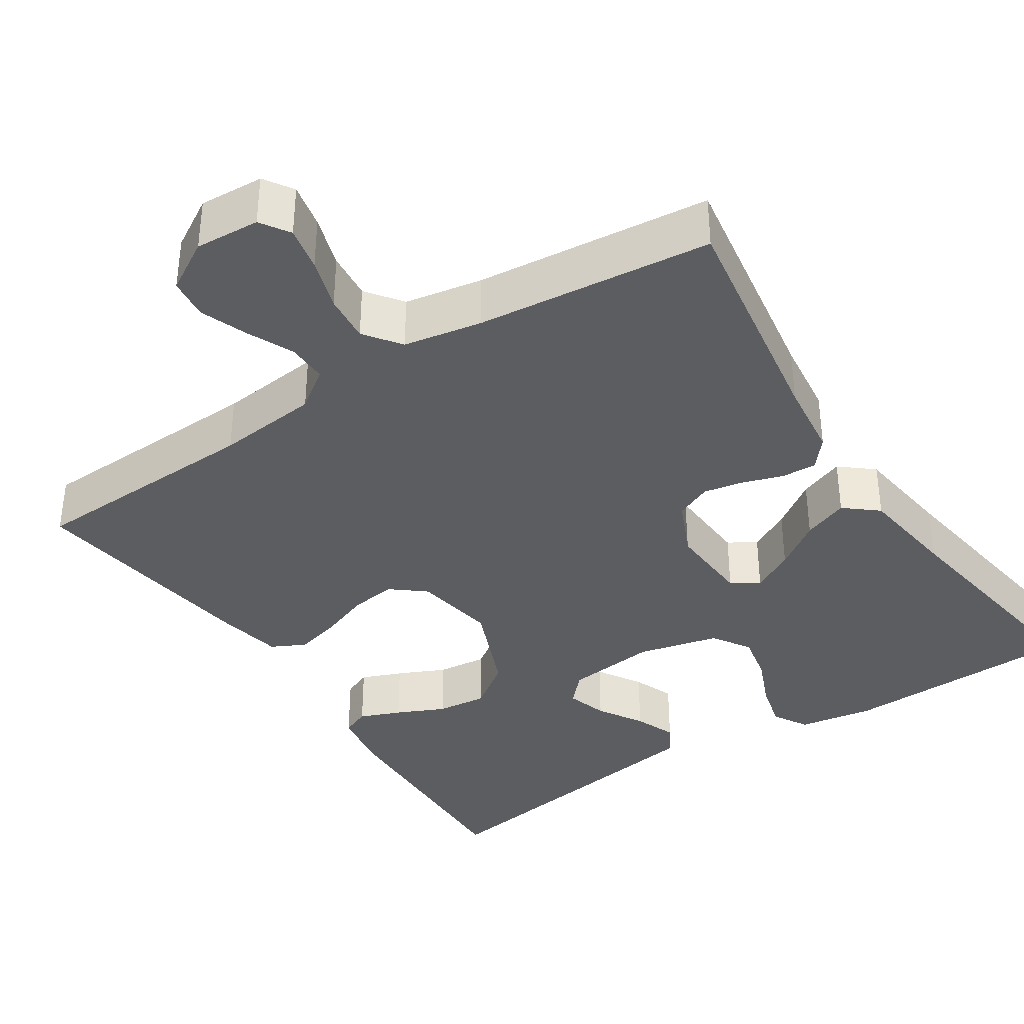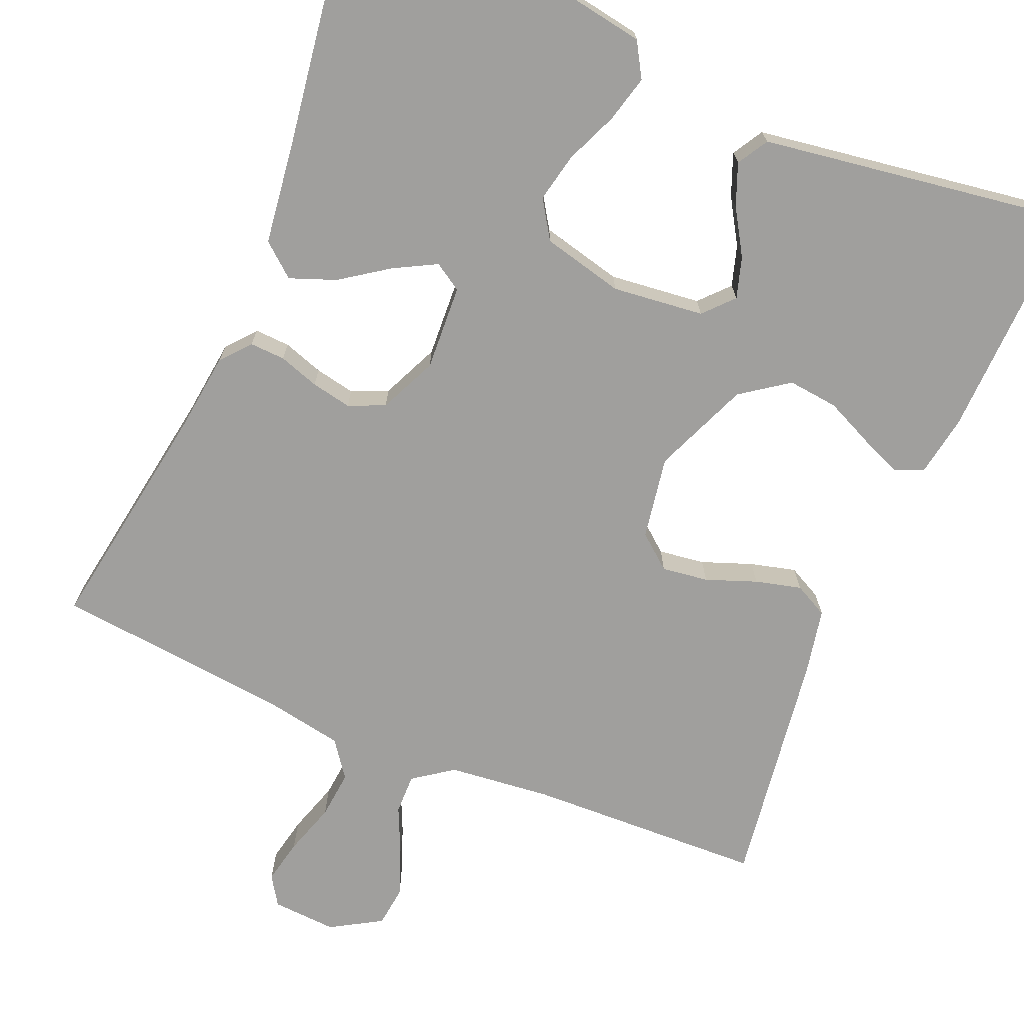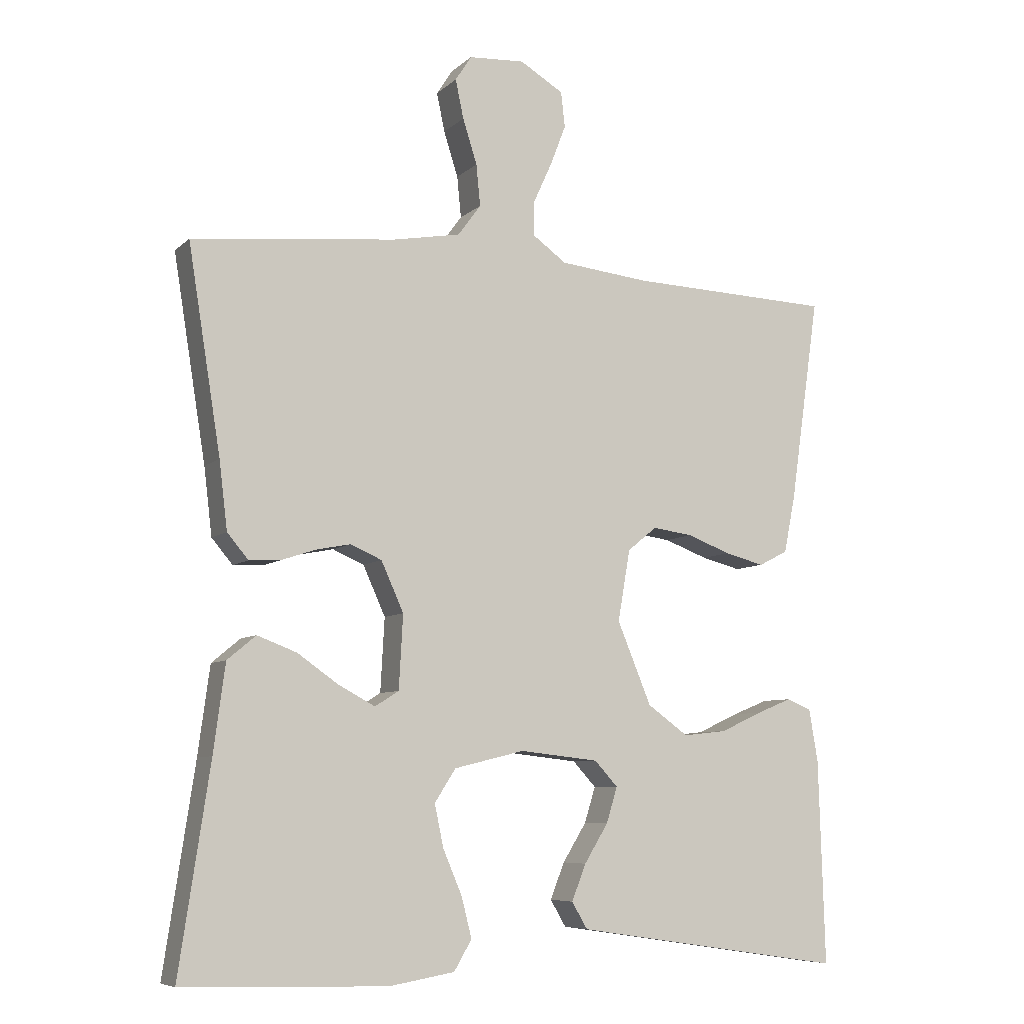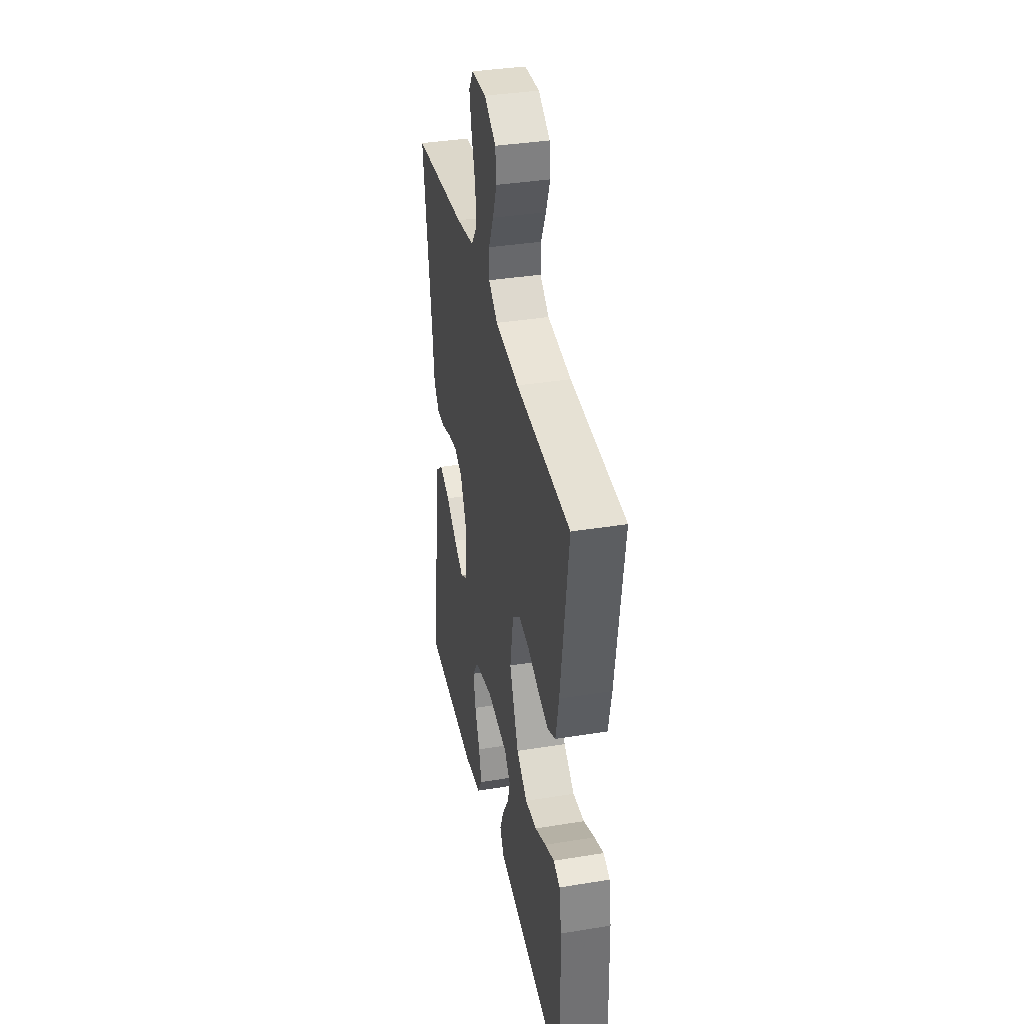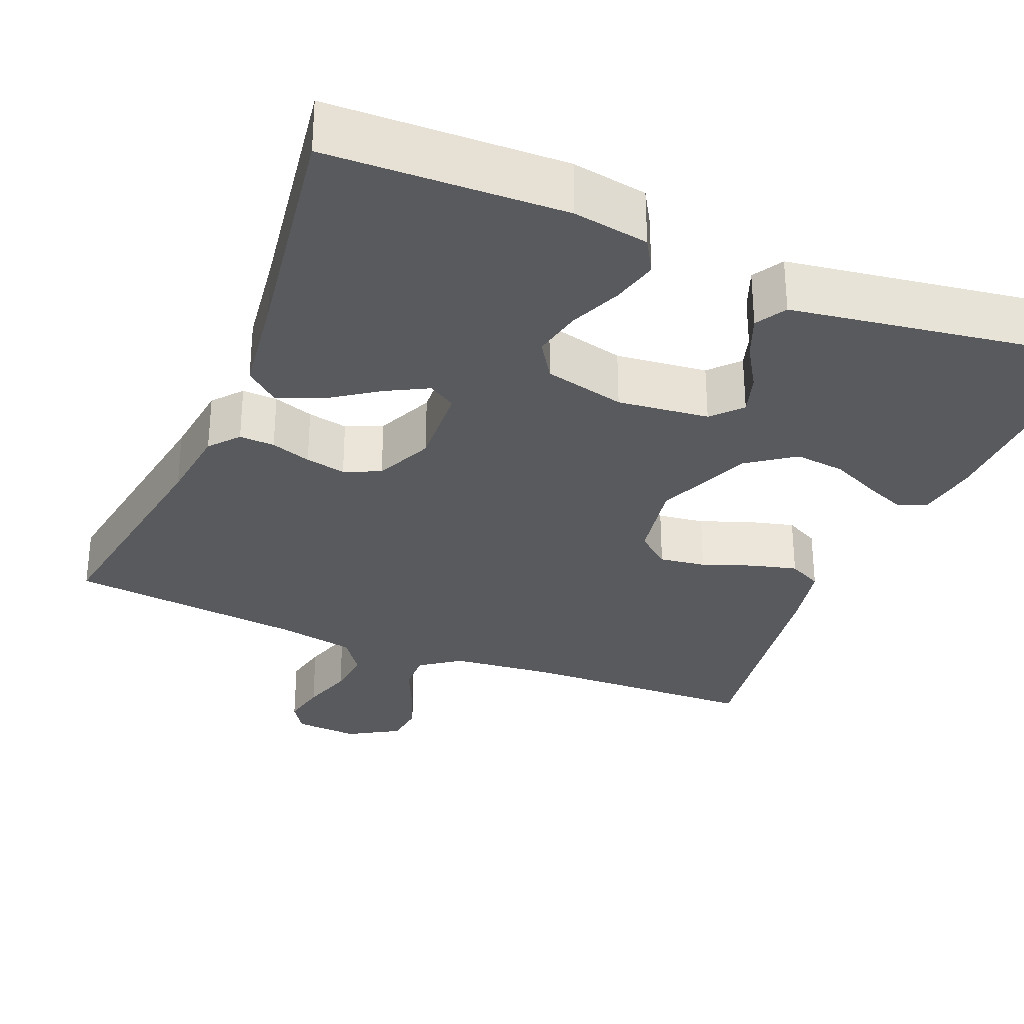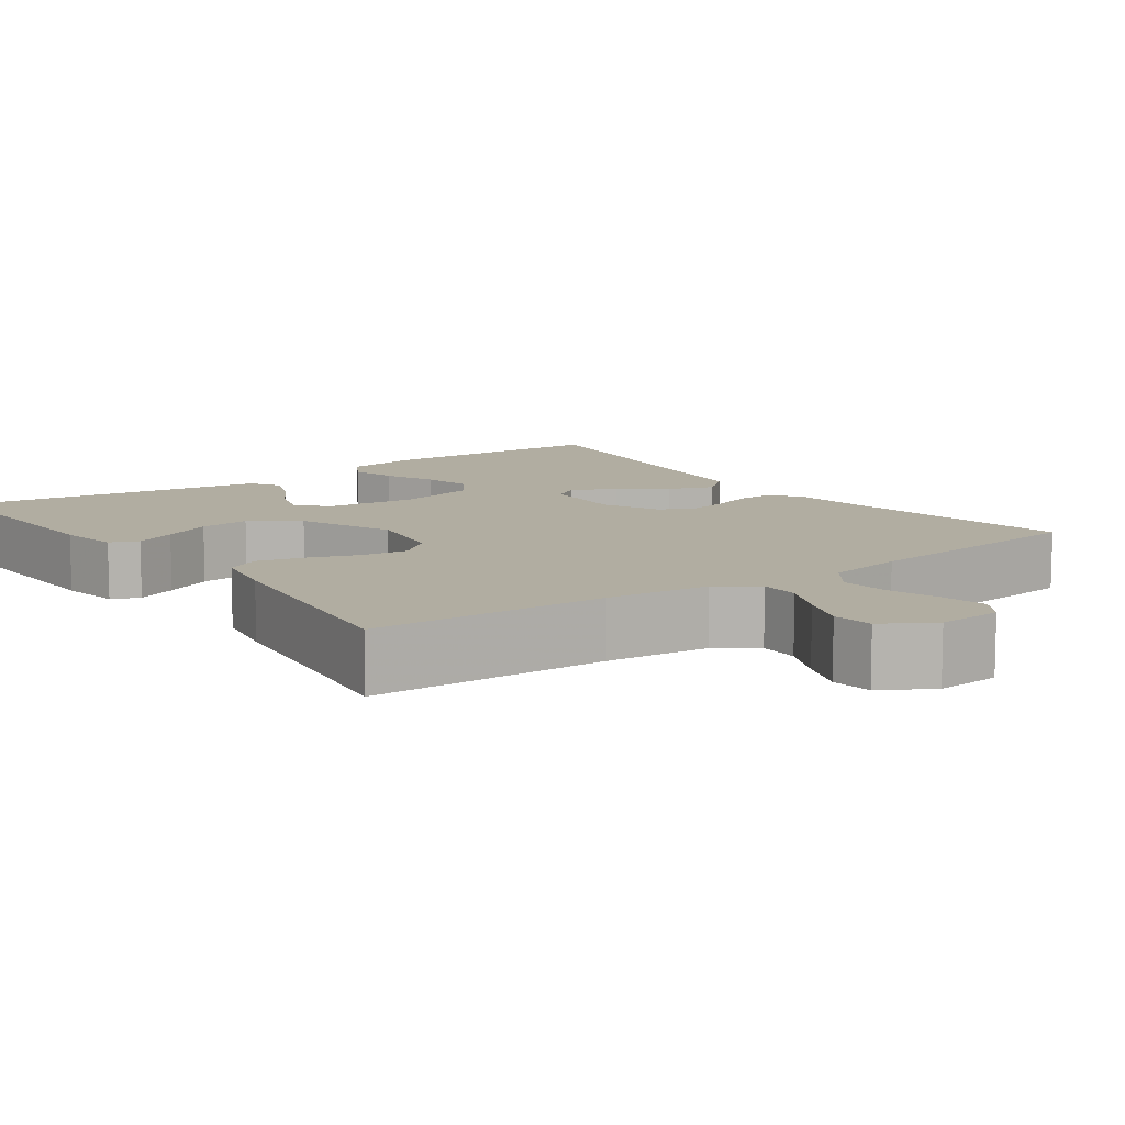
<metadata>
{"format":"obj","ext":"obj","renderer":"f3d","projection":"perspective","resolution":1024,"background":"white","views":[{"elev":-37.1,"azim":33.2,"up":"+Y"},{"elev":-71.3,"azim":157.1,"up":"+Y"},{"elev":-7.3,"azim":155.2,"up":"+Z"},{"elev":36.9,"azim":-101.9,"up":"+Z"},{"elev":-31.2,"azim":157.6,"up":"+Y"},{"elev":10.3,"azim":-36.1,"up":"+Y"}]}
</metadata>
<code>
v 0.5 0.07 0.5
v 0.452 0.07 0.2
v 0.44 0.07 0.101
v 0.409 0.07 0.064
v 0.364 0.07 0.066
v 0.313 0.07 0.083
v 0.262 0.07 0.093
v 0.216 0.07 0.073
v 0.183 0.07 0
v 0.189 0.07 -0.108
v 0.224 0.07 -0.13
v 0.278 0.07 -0.101
v 0.338 0.07 -0.059
v 0.396 0.07 -0.037
v 0.438 0.07 -0.072
v 0.455 0.07 -0.2
v 0.5 0.07 -0.5
v 0.2 0.07 -0.509
v 0.104 0.07 -0.493
v 0.078 0.07 -0.449
v 0.093 0.07 -0.39
v 0.121 0.07 -0.324
v 0.134 0.07 -0.262
v 0.103 0.07 -0.214
v 0 0.07 -0.189
v -0.116 0.07 -0.202
v -0.15 0.07 -0.239
v -0.134 0.07 -0.291
v -0.099 0.07 -0.348
v -0.078 0.07 -0.401
v -0.101 0.07 -0.44
v -0.2 0.07 -0.455
v -0.5 0.07 -0.5
v -0.491 0.07 -0.2
v -0.478 0.07 -0.123
v -0.442 0.07 -0.108
v -0.39 0.07 -0.129
v -0.329 0.07 -0.157
v -0.265 0.07 -0.164
v -0.205 0.07 -0.121
v -0.155 0.07 0
v -0.173 0.07 0.105
v -0.216 0.07 0.14
v -0.275 0.07 0.132
v -0.339 0.07 0.108
v -0.397 0.07 0.093
v -0.44 0.07 0.115
v -0.457 0.07 0.2
v -0.5 0.07 0.5
v -0.2 0.07 0.511
v -0.069 0.07 0.525
v -0.019 0.07 0.561
v -0.02 0.07 0.612
v -0.047 0.07 0.671
v -0.07 0.07 0.731
v -0.064 0.07 0.783
v 0 0.07 0.821
v 0.082 0.07 0.816
v 0.106 0.07 0.779
v 0.094 0.07 0.722
v 0.073 0.07 0.656
v 0.067 0.07 0.595
v 0.101 0.07 0.549
v 0.2 0.07 0.531
v 0.5 0 0.5
v 0.452 0 0.2
v 0.44 0 0.101
v 0.409 0 0.064
v 0.364 0 0.066
v 0.313 0 0.083
v 0.262 0 0.093
v 0.216 0 0.073
v 0.183 0 0
v 0.189 0 -0.108
v 0.224 0 -0.13
v 0.278 0 -0.101
v 0.338 0 -0.059
v 0.396 0 -0.037
v 0.438 0 -0.072
v 0.455 0 -0.2
v 0.5 0 -0.5
v 0.2 0 -0.509
v 0.104 0 -0.493
v 0.078 0 -0.449
v 0.093 0 -0.39
v 0.121 0 -0.324
v 0.134 0 -0.262
v 0.103 0 -0.214
v 0 0 -0.189
v -0.116 0 -0.202
v -0.15 0 -0.239
v -0.134 0 -0.291
v -0.099 0 -0.348
v -0.078 0 -0.401
v -0.101 0 -0.44
v -0.2 0 -0.455
v -0.5 0 -0.5
v -0.491 0 -0.2
v -0.478 0 -0.123
v -0.442 0 -0.108
v -0.39 0 -0.129
v -0.329 0 -0.157
v -0.265 0 -0.164
v -0.205 0 -0.121
v -0.155 0 0
v -0.173 0 0.105
v -0.216 0 0.14
v -0.275 0 0.132
v -0.339 0 0.108
v -0.397 0 0.093
v -0.44 0 0.115
v -0.457 0 0.2
v -0.5 0 0.5
v -0.2 0 0.511
v -0.069 0 0.525
v -0.019 0 0.561
v -0.02 0 0.612
v -0.047 0 0.671
v -0.07 0 0.731
v -0.064 0 0.783
v 0 0 0.821
v 0.082 0 0.816
v 0.106 0 0.779
v 0.094 0 0.722
v 0.073 0 0.656
v 0.067 0 0.595
v 0.101 0 0.549
v 0.2 0 0.531
f 58 59 60 61
f 58 61 62
f 57 58 62
f 56 57 62
f 53 54 55 56
f 53 56 62
f 52 53 62 63
f 47 48 49 50
f 47 50 51
f 44 45 46 47
f 43 44 47 51
f 42 43 51 52
f 35 36 37 38
f 33 34 35 38
f 33 38 39
f 32 33 39 40
f 28 29 30 31
f 27 28 31 32
f 19 20 21 22
f 19 22 23
f 16 17 18 19
f 16 19 23
f 15 16 23 24
f 12 13 14 15
f 11 12 15 24
f 3 4 5 6
f 2 3 6 7
f 64 1 2 7
f 63 64 7 8
f 41 42 52 63
f 41 63 8 9
f 27 32 40 41
f 26 27 41
f 25 26 41 9
f 10 11 24 25
f 9 10 25
f 125 124 123 122
f 126 125 122
f 126 122 121
f 126 121 120
f 120 119 118 117
f 126 120 117
f 127 126 117 116
f 114 113 112 111
f 115 114 111
f 111 110 109 108
f 115 111 108 107
f 116 115 107 106
f 102 101 100 99
f 102 99 98 97
f 103 102 97
f 104 103 97 96
f 95 94 93 92
f 96 95 92 91
f 86 85 84 83
f 87 86 83
f 83 82 81 80
f 87 83 80
f 88 87 80 79
f 79 78 77 76
f 88 79 76 75
f 70 69 68 67
f 71 70 67 66
f 71 66 65 128
f 72 71 128 127
f 127 116 106 105
f 73 72 127 105
f 105 104 96 91
f 105 91 90
f 73 105 90 89
f 89 88 75 74
f 89 74 73
f 1 65 66 2
f 2 66 67 3
f 3 67 68 4
f 4 68 69 5
f 5 69 70 6
f 6 70 71 7
f 7 71 72 8
f 8 72 73 9
f 9 73 74 10
f 10 74 75 11
f 11 75 76 12
f 12 76 77 13
f 13 77 78 14
f 14 78 79 15
f 15 79 80 16
f 16 80 81 17
f 17 81 82 18
f 18 82 83 19
f 19 83 84 20
f 20 84 85 21
f 21 85 86 22
f 22 86 87 23
f 23 87 88 24
f 24 88 89 25
f 25 89 90 26
f 26 90 91 27
f 27 91 92 28
f 28 92 93 29
f 29 93 94 30
f 30 94 95 31
f 31 95 96 32
f 32 96 97 33
f 33 97 98 34
f 34 98 99 35
f 35 99 100 36
f 36 100 101 37
f 37 101 102 38
f 38 102 103 39
f 39 103 104 40
f 40 104 105 41
f 41 105 106 42
f 42 106 107 43
f 43 107 108 44
f 44 108 109 45
f 45 109 110 46
f 46 110 111 47
f 47 111 112 48
f 48 112 113 49
f 49 113 114 50
f 50 114 115 51
f 51 115 116 52
f 52 116 117 53
f 53 117 118 54
f 54 118 119 55
f 55 119 120 56
f 56 120 121 57
f 57 121 122 58
f 58 122 123 59
f 59 123 124 60
f 60 124 125 61
f 61 125 126 62
f 62 126 127 63
f 63 127 128 64
f 64 128 65 1

</code>
